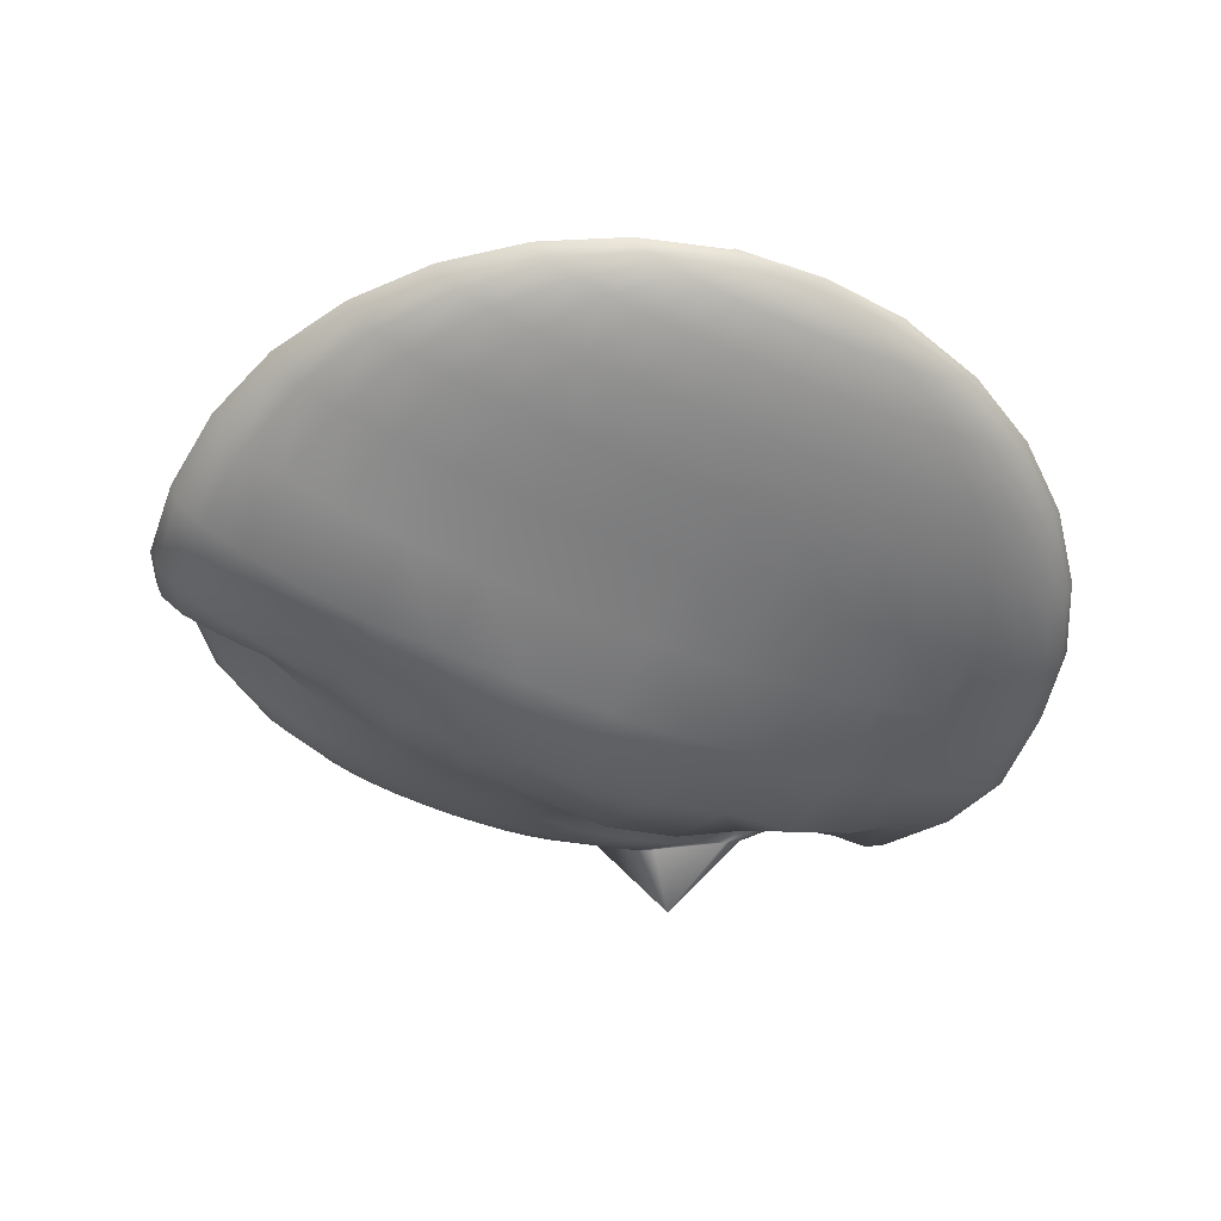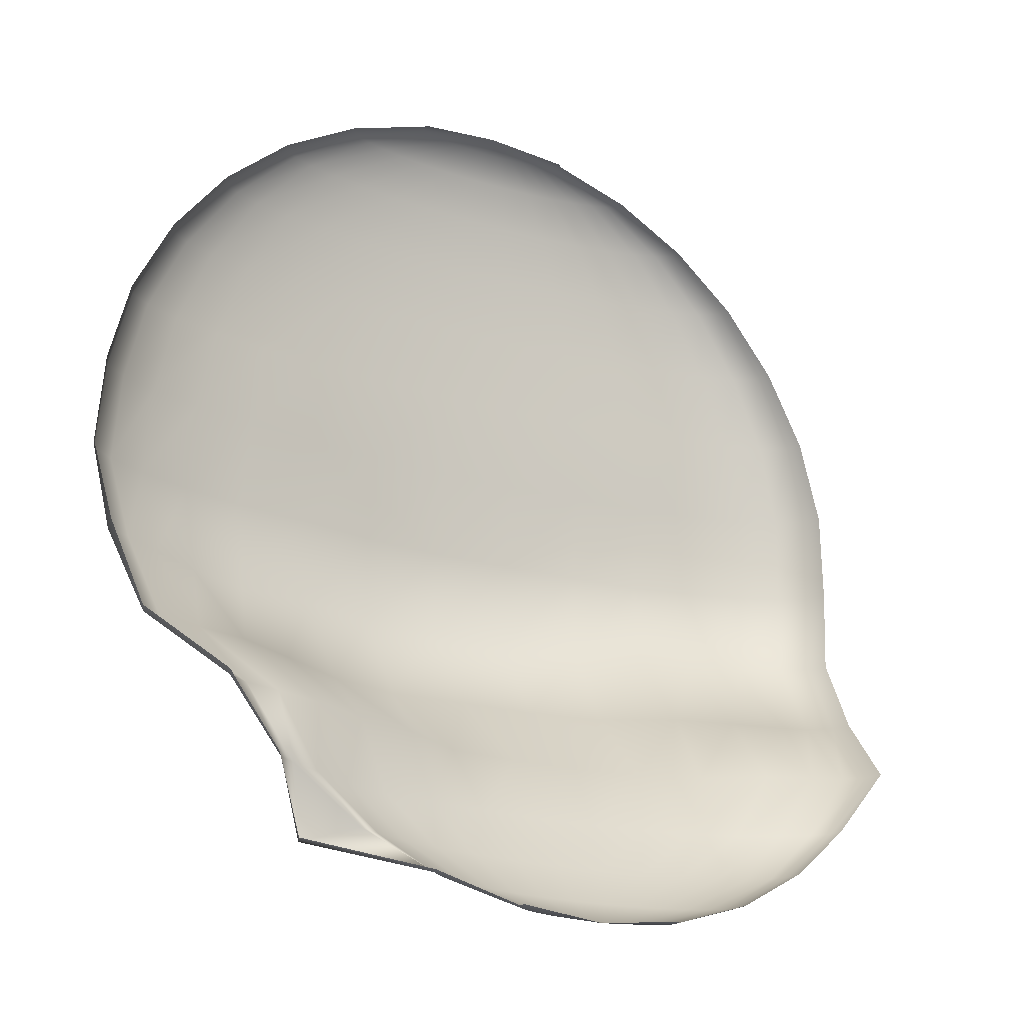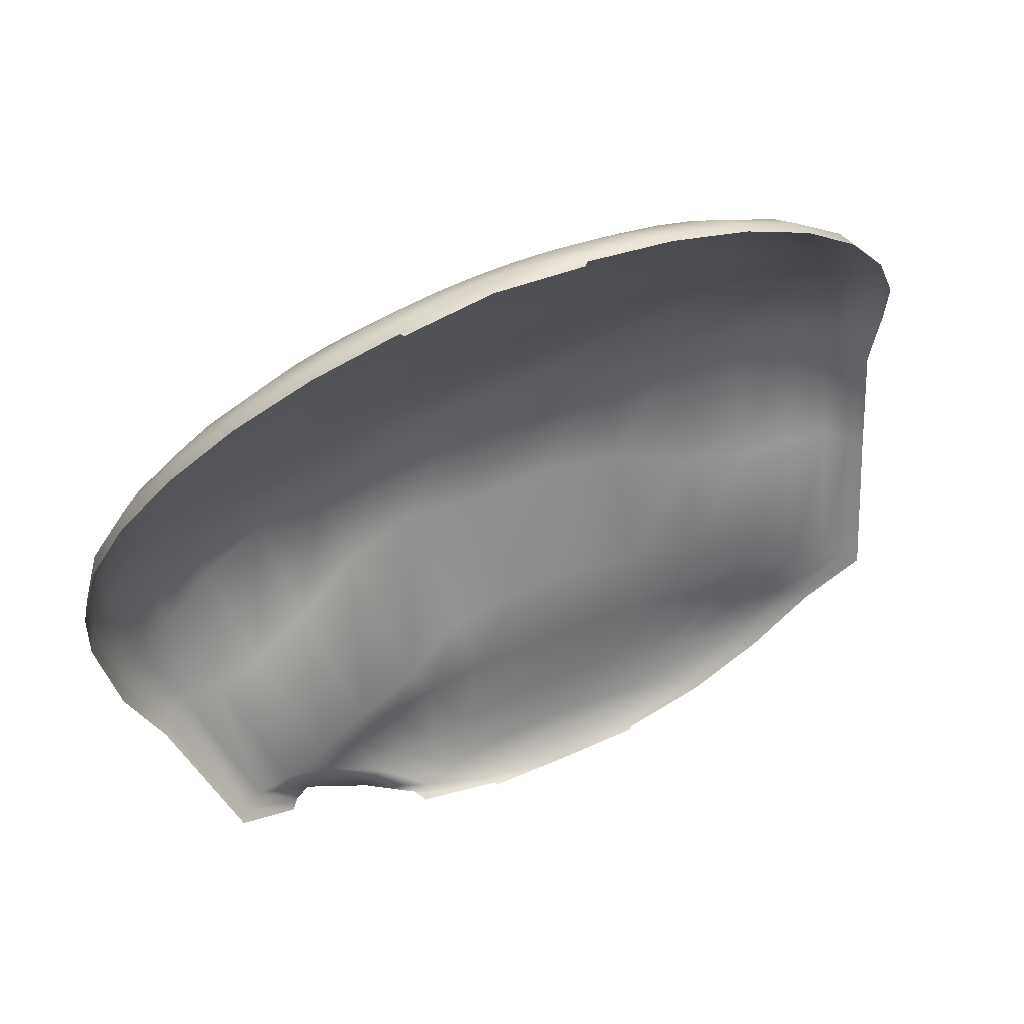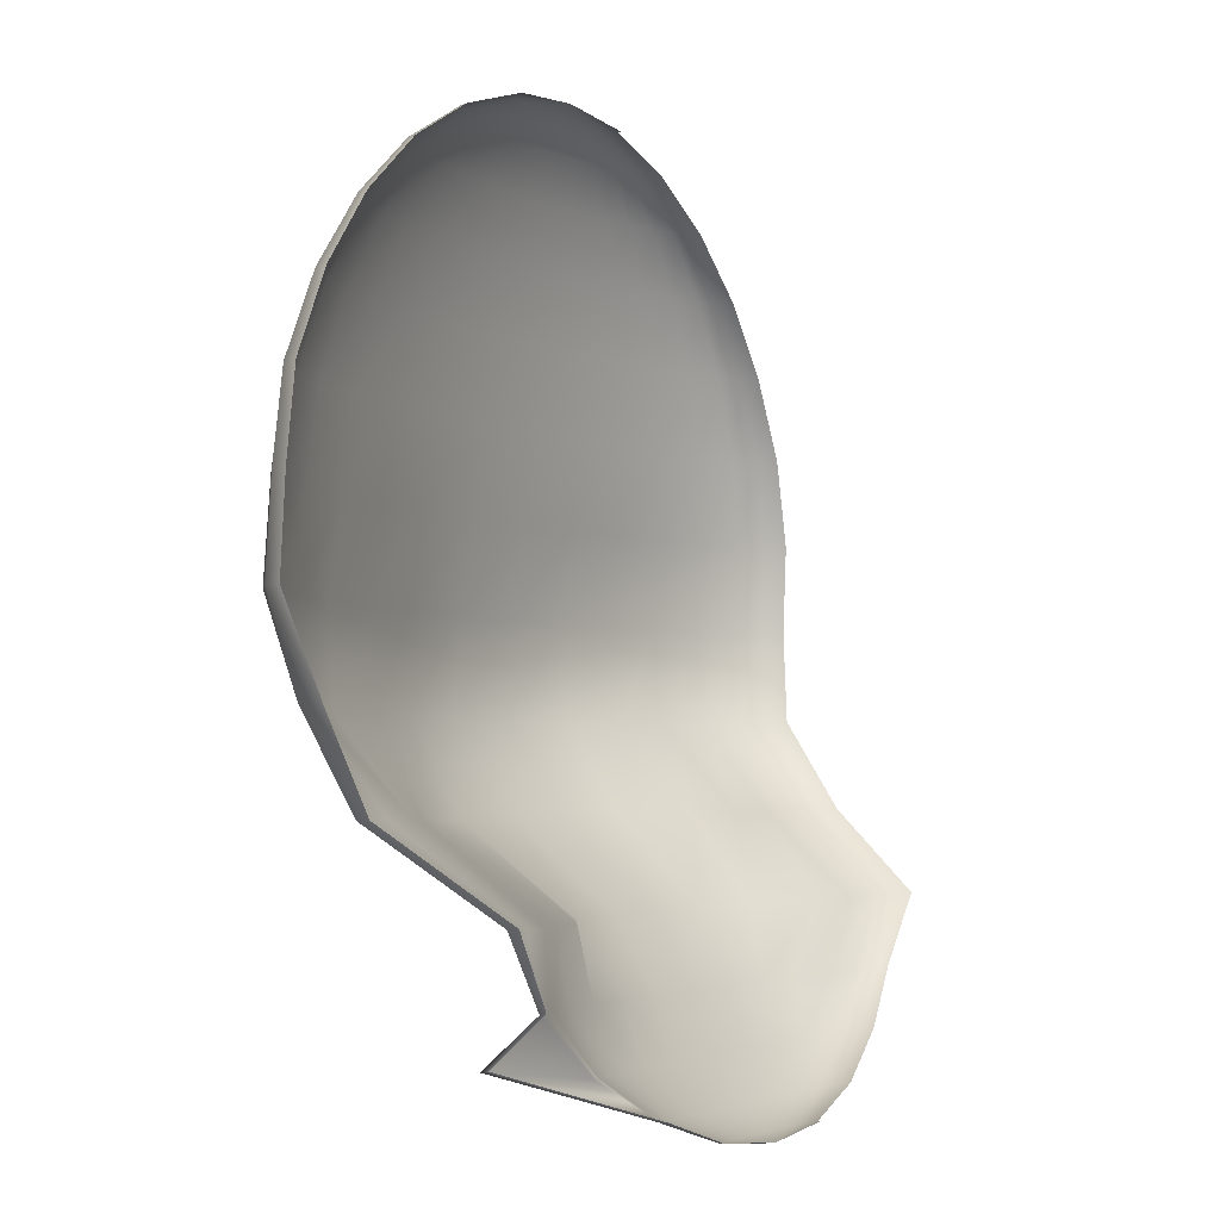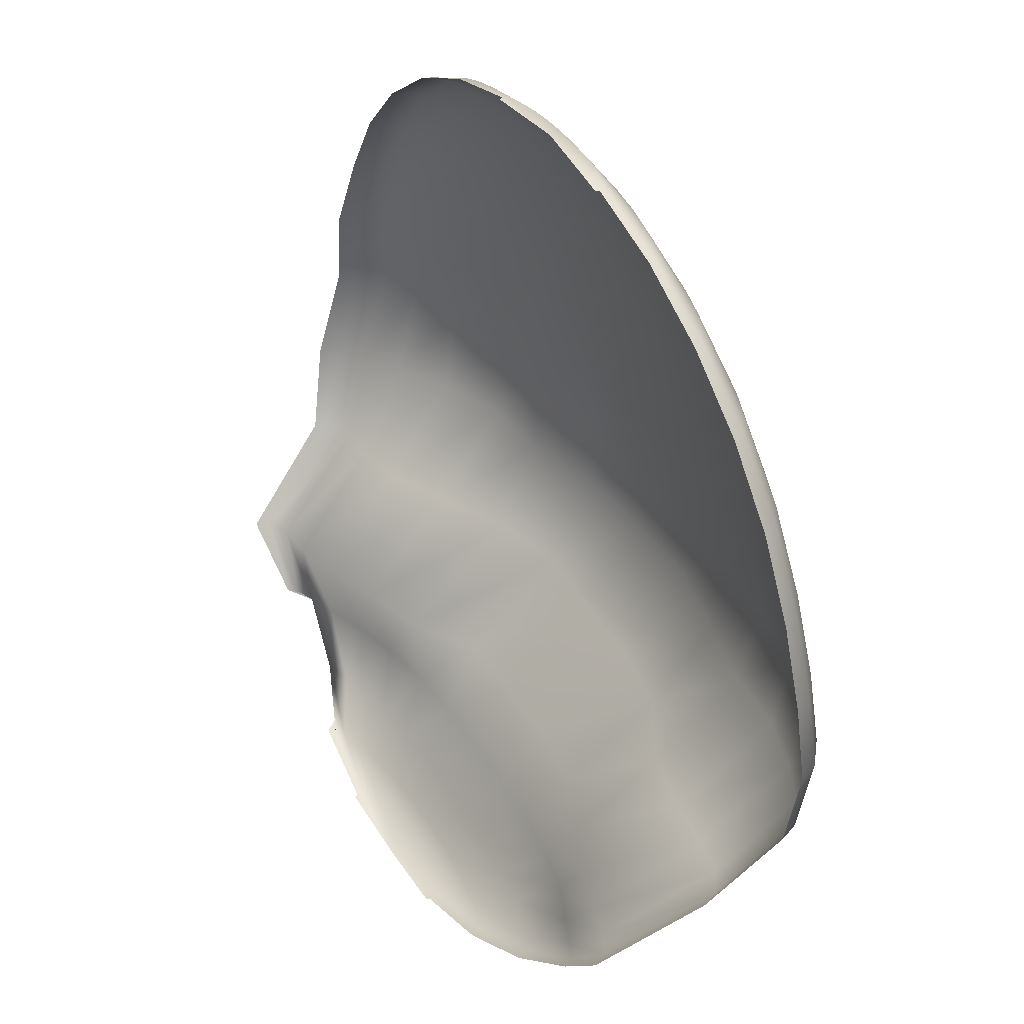
<metadata>
{"format":"obj","ext":"obj","renderer":"f3d","projection":"perspective","resolution":1024,"background":"white","views":[{"elev":-51.3,"azim":154.9,"up":"+Z"},{"elev":-19.4,"azim":-31.9,"up":"+Y"},{"elev":69.8,"azim":-23.0,"up":"+Y"},{"elev":-3.2,"azim":-60.9,"up":"+Y"},{"elev":42.3,"azim":60.1,"up":"+Y"}]}
</metadata>
<code>
o layer2.002
v 0.05075 1.021 -0.139
v 0.05075 0.8313 -0.1794
v 0.05075 0.5834 -0.2112
v 0.05075 0.4492 -0.232
v 0.05075 0.3123 -0.2389
v 0.05075 0.05004 0.01097
v 0.07693 1.124 -0.08568
v 0.1021 1.085 -0.1126
v 0.1253 1.021 -0.1375
v 0.1456 0.9355 -0.1592
v 0.1623 0.8313 -0.1771
v 0.1747 0.7124 -0.1907
v 0.1824 0.5834 -0.2085
v 0.1849 0.4492 -0.2292
v 0.1824 0.3124 -0.2386
v 0.1747 0.1744 -0.1388
v 0.1623 0.05041 0.0101
v 0.1456 -0.05156 0.0771
v 0.1253 -0.1318 0.1303
v 0.1021 -0.1902 0.1745
v 0.07693 -0.2242 0.2122
v 0.1021 1.124 -0.08405
v 0.1515 1.085 -0.1094
v 0.197 1.021 -0.1328
v 0.2369 0.9355 -0.1533
v 0.2696 0.8313 -0.1702
v 0.2939 0.7124 -0.183
v 0.3089 0.5834 -0.2004
v 0.314 0.4492 -0.2229
v 0.3089 0.3126 -0.2119
v 0.2939 0.1749 -0.1161
v 0.2696 0.05123 0.02654
v 0.2369 -0.05063 0.08306
v 0.197 -0.131 0.1347
v 0.1515 -0.1897 0.1773
v 0.1021 -0.2239 0.2141
v 0.1253 1.124 -0.08141
v 0.197 1.085 -0.1043
v 0.263 1.021 -0.1253
v 0.3209 0.9355 -0.1438
v 0.3685 0.8313 -0.1589
v 0.4038 0.7124 -0.1705
v 0.4255 0.5834 -0.1872
v 0.4329 0.4492 -0.2144
v 0.4255 0.313 -0.1841
v 0.4038 0.176 -0.05638
v 0.3685 0.05275 0.05455
v 0.3209 -0.04909 0.09349
v 0.263 -0.1297 0.1421
v 0.197 -0.1888 0.1826
v 0.1253 -0.2235 0.2166
v 0.1456 1.124 -0.07786
v 0.2369 1.085 -0.09729
v 0.3209 1.021 -0.1152
v 0.3946 0.9355 -0.1309
v 0.4551 0.8313 -0.1438
v 0.5001 0.7124 -0.1538
v 0.5277 0.5834 -0.1695
v 0.5371 0.4492 -0.1916
v 0.5277 0.3136 -0.1774
v 0.5001 0.1776 -0.03266
v 0.4551 0.05462 0.1105
v 0.3946 -0.0471 0.1111
v 0.3209 -0.128 0.1524
v 0.2369 -0.1876 0.1898
v 0.1456 -0.2228 0.2201
v 0.1623 1.124 -0.07353
v 0.2696 1.085 -0.08879
v 0.3685 1.021 -0.1029
v 0.4551 0.9355 -0.1152
v 0.5262 0.8313 -0.1253
v 0.5791 0.7124 -0.1331
v 0.6116 0.5834 -0.1463
v 0.6226 0.4492 -0.1642
v 0.6116 0.3143 -0.1503
v 0.5791 0.1796 -0.0238
v 0.5262 0.05692 0.1345
v 0.4551 -0.0447 0.1381
v 0.3685 -0.1259 0.1646
v 0.2696 -0.1861 0.1981
v 0.1623 -0.2221 0.2244
v 0.05075 1.137 -0.05765
v 0.1747 1.124 -0.06859
v 0.2939 1.085 -0.0791
v 0.4038 1.021 -0.08879
v 0.5001 0.9355 -0.09729
v 0.5791 0.8313 -0.1043
v 0.6378 0.7124 -0.1095
v 0.674 0.5834 -0.1193
v 0.6862 0.4492 -0.1344
v 0.674 0.3148 -0.1208
v 0.6378 0.1815 -0.009793
v 0.5791 0.05925 0.1457
v 0.5001 -0.04228 0.157
v 0.4038 -0.1235 0.179
v 0.2939 -0.1845 0.2079
v 0.1747 -0.2213 0.2294
v 0.1824 1.124 -0.06323
v 0.3089 1.085 -0.06859
v 0.4255 1.021 -0.07353
v 0.5277 0.9355 -0.07786
v 0.6116 0.8313 -0.08141
v 0.674 0.7124 -0.08405
v 0.7123 0.5834 -0.0907
v 0.7253 0.4492 -0.1034
v 0.7123 0.3149 -0.09091
v 0.674 0.1828 0.01326
v 0.6116 0.06138 0.1646
v 0.5277 -0.03973 0.1728
v 0.4255 -0.1209 0.1949
v 0.3089 -0.1827 0.2187
v 0.1824 -0.2204 0.2349
v 0.1849 1.124 -0.05765
v 0.314 1.085 -0.05765
v 0.4329 1.021 -0.05765
v 0.5371 0.9355 -0.05765
v 0.6226 0.8313 -0.05765
v 0.6862 0.7124 -0.05765
v 0.7253 0.5834 -0.06189
v 0.7385 0.4492 -0.07315
v 0.7253 0.315 -0.06117
v 0.6862 0.1835 0.04028
v 0.6226 0.06333 0.1878
v 0.5371 -0.03697 0.1881
v 0.4329 -0.1182 0.2111
v 0.314 -0.1808 0.23
v 0.1849 -0.2194 0.2406
v 0.1824 1.124 -0.05208
v 0.1824 -0.2185 0.2462
v 0.05075 -0.2324 0.2439
v -0.08085 1.124 -0.05208
v -0.08085 -0.2185 0.2462
v -0.08342 1.124 -0.05765
v -0.2124 1.085 -0.05765
v -0.3313 1.021 -0.05765
v -0.4356 0.9355 -0.05765
v -0.5211 0.8313 -0.05765
v -0.5847 0.7124 -0.0554
v -0.6238 0.5834 -0.04088
v -0.637 0.4492 -0.03884
v -0.6238 0.315 0.01148
v -0.5847 0.1835 0.04915
v -0.5211 0.06333 0.2064
v -0.4356 -0.03697 0.1916
v -0.3313 -0.1182 0.05062
v -0.2124 -0.1808 0.23
v -0.08342 -0.2194 0.2406
v -0.08085 1.124 -0.06323
v -0.2074 1.085 -0.06859
v -0.324 1.021 -0.07353
v -0.4262 0.9355 -0.07786
v -0.5101 0.8313 -0.08141
v -0.5725 0.7124 -0.08175
v -0.6108 0.5834 -0.06971
v -0.6238 0.4492 -0.06908
v -0.6108 0.3149 -0.03119
v -0.5725 0.1828 0.0227
v -0.5101 0.06138 0.1841
v -0.4262 -0.03973 0.177
v -0.324 -0.1209 0.03437
v -0.2074 -0.1827 0.2187
v -0.08085 -0.2204 0.2349
v -0.07321 1.124 -0.06859
v -0.1924 1.085 -0.0791
v -0.3023 1.021 -0.08879
v -0.3986 0.9355 -0.09729
v -0.4776 0.8313 -0.1043
v -0.5363 0.7124 -0.1073
v -0.5725 0.5834 -0.09836
v -0.5847 0.4492 -0.1001
v -0.5725 0.3148 -0.04801
v -0.5363 0.1815 0.003006
v -0.4776 0.05925 0.1676
v -0.3986 -0.04228 0.1625
v -0.3023 -0.1235 0.179
v -0.1924 -0.1845 0.2079
v -0.07321 -0.2213 0.2294
v -0.06081 1.124 -0.07353
v -0.1681 1.085 -0.08879
v -0.267 1.021 -0.1029
v -0.3536 0.9355 -0.1152
v -0.4247 0.8313 -0.1253
v -0.4776 0.7124 -0.1308
v -0.5101 0.5834 -0.1254
v -0.5211 0.4492 -0.1299
v -0.5101 0.3143 -0.0874
v -0.4776 0.1796 0.004976
v -0.4247 0.05692 0.1603
v -0.3536 -0.0447 0.1455
v -0.267 -0.1259 0.1646
v -0.1681 -0.1861 0.1981
v -0.06081 -0.2221 0.2244
v -0.04412 1.124 -0.07786
v -0.1354 1.085 -0.09729
v -0.2194 1.021 -0.1152
v -0.2931 0.9355 -0.1309
v -0.3536 0.8313 -0.1438
v -0.3986 0.7124 -0.1515
v -0.4262 0.5834 -0.1487
v -0.4356 0.4492 -0.1591
v -0.4262 0.3136 -0.1385
v -0.3986 0.1776 -0.01014
v -0.3536 0.05462 0.1413
v -0.2931 -0.0471 0.119
v -0.2194 -0.128 0.1524
v -0.1354 -0.1876 0.1898
v -0.04412 -0.2228 0.2201
v -0.02379 1.124 -0.08141
v -0.09547 1.085 -0.1043
v -0.1615 1.021 -0.1253
v -0.2194 0.9355 -0.1438
v -0.267 0.8313 -0.1589
v -0.3023 0.7124 -0.1683
v -0.324 0.5834 -0.1667
v -0.3313 0.4492 -0.185
v -0.324 0.313 -0.1809
v -0.3023 0.176 -0.05911
v -0.267 0.05275 0.1077
v -0.2194 -0.04909 0.0979
v -0.1615 -0.1297 0.1421
v -0.09547 -0.1888 0.1826
v -0.02379 -0.2235 0.2166
v -0.000594 1.124 -0.08405
v -0.04997 1.085 -0.1094
v -0.09547 1.021 -0.1328
v -0.1354 0.9355 -0.1533
v -0.1681 0.8313 -0.1702
v -0.1924 0.7124 -0.1827
v -0.2074 0.5834 -0.1872
v -0.2124 0.4492 -0.1992
v -0.2074 0.3126 -0.1912
v -0.1924 0.1749 -0.1196
v -0.1681 0.05123 0.07876
v -0.1354 -0.05063 0.08391
v -0.09547 -0.131 0.1347
v -0.04997 -0.1897 0.1773
v -0.000594 -0.2239 0.2141
v 0.02458 1.124 -0.08568
v -0.000594 1.085 -0.1126
v -0.02379 1.021 -0.1375
v -0.04412 0.9355 -0.1592
v -0.06081 0.8313 -0.1771
v -0.07321 0.7124 -0.1907
v -0.08085 0.5834 -0.2074
v -0.08342 0.4492 -0.2245
v -0.08085 0.3124 -0.2261
v -0.07321 0.1744 -0.1505
v -0.06081 0.05041 0.0155
v -0.04412 -0.05156 0.07716
v -0.02379 -0.1318 0.1303
v -0.000594 -0.1902 0.1745
v 0.02458 -0.2242 0.2122
v 0.05075 1.124 -0.08623
v 0.05075 1.085 -0.1137
v 0.05075 0.9355 -0.1612
v 0.05075 0.7124 -0.1933
v 0.05075 0.1741 -0.1407
v 0.05075 -0.05186 0.07538
v 0.05075 -0.1321 0.1284
v 0.05075 -0.1904 0.173
v 0.05075 -0.2243 0.2116
f 259 19 18 258
f 256 12 11 2
f 260 20 19 259
f 3 13 12 256
f 261 21 20 260
f 4 14 13 3
f 253 7 82
f 130 21 261
f 5 15 14 4
f 254 8 7 253
f 257 16 15 5
f 1 9 8 254
f 6 17 16 257
f 255 10 9 1
f 258 18 17 6
f 2 11 10 255
f 18 33 32 17
f 11 26 25 10
f 19 34 33 18
f 12 27 26 11
f 20 35 34 19
f 13 28 27 12
f 21 36 35 20
f 14 29 28 13
f 7 22 82
f 130 36 21
f 15 30 29 14
f 8 23 22 7
f 16 31 30 15
f 9 24 23 8
f 17 32 31 16
f 10 25 24 9
f 22 37 82
f 130 51 36
f 30 45 44 29
f 23 38 37 22
f 31 46 45 30
f 24 39 38 23
f 32 47 46 31
f 25 40 39 24
f 33 48 47 32
f 26 41 40 25
f 34 49 48 33
f 27 42 41 26
f 35 50 49 34
f 28 43 42 27
f 36 51 50 35
f 29 44 43 28
f 41 56 55 40
f 49 64 63 48
f 42 57 56 41
f 50 65 64 49
f 43 58 57 42
f 51 66 65 50
f 44 59 58 43
f 37 52 82
f 130 66 51
f 45 60 59 44
f 38 53 52 37
f 46 61 60 45
f 39 54 53 38
f 47 62 61 46
f 40 55 54 39
f 48 63 62 47
f 60 75 74 59
f 53 68 67 52
f 61 76 75 60
f 54 69 68 53
f 62 77 76 61
f 55 70 69 54
f 63 78 77 62
f 56 71 70 55
f 64 79 78 63
f 57 72 71 56
f 65 80 79 64
f 58 73 72 57
f 66 81 80 65
f 59 74 73 58
f 52 67 82
f 130 81 66
f 79 95 94 78
f 72 88 87 71
f 80 96 95 79
f 73 89 88 72
f 81 97 96 80
f 74 90 89 73
f 67 83 82
f 130 97 81
f 75 91 90 74
f 68 84 83 67
f 76 92 91 75
f 69 85 84 68
f 77 93 92 76
f 70 86 85 69
f 78 94 93 77
f 71 87 86 70
f 84 99 98 83
f 92 107 106 91
f 85 100 99 84
f 93 108 107 92
f 86 101 100 85
f 94 109 108 93
f 87 102 101 86
f 95 110 109 94
f 88 103 102 87
f 96 111 110 95
f 89 104 103 88
f 97 112 111 96
f 90 105 104 89
f 83 98 82
f 130 112 97
f 91 106 105 90
f 103 118 117 102
f 111 126 125 110
f 104 119 118 103
f 112 127 126 111
f 105 120 119 104
f 98 113 82
f 130 127 112
f 106 121 120 105
f 99 114 113 98
f 107 122 121 106
f 100 115 114 99
f 108 123 122 107
f 101 116 115 100
f 109 124 123 108
f 102 117 116 101
f 110 125 124 109
f 113 128 82
f 130 129 127
f 131 133 82
f 130 147 132
f 147 162 161 146
f 140 155 154 139
f 133 148 82
f 130 162 147
f 141 156 155 140
f 134 149 148 133
f 142 157 156 141
f 135 150 149 134
f 143 158 157 142
f 136 151 150 135
f 144 159 158 143
f 137 152 151 136
f 145 160 159 144
f 138 153 152 137
f 146 161 160 145
f 139 154 153 138
f 151 166 165 150
f 159 174 173 158
f 152 167 166 151
f 160 175 174 159
f 153 168 167 152
f 161 176 175 160
f 154 169 168 153
f 162 177 176 161
f 155 170 169 154
f 148 163 82
f 130 177 162
f 156 171 170 155
f 149 164 163 148
f 157 172 171 156
f 150 165 164 149
f 158 173 172 157
f 170 185 184 169
f 163 178 82
f 130 192 177
f 171 186 185 170
f 164 179 178 163
f 172 187 186 171
f 165 180 179 164
f 173 188 187 172
f 166 181 180 165
f 174 189 188 173
f 167 182 181 166
f 175 190 189 174
f 168 183 182 167
f 176 191 190 175
f 169 184 183 168
f 177 192 191 176
f 189 204 203 188
f 182 197 196 181
f 190 205 204 189
f 183 198 197 182
f 191 206 205 190
f 184 199 198 183
f 192 207 206 191
f 185 200 199 184
f 178 193 82
f 130 207 192
f 186 201 200 185
f 179 194 193 178
f 187 202 201 186
f 180 195 194 179
f 188 203 202 187
f 181 196 195 180
f 130 222 207
f 201 216 215 200
f 194 209 208 193
f 202 217 216 201
f 195 210 209 194
f 203 218 217 202
f 196 211 210 195
f 204 219 218 203
f 197 212 211 196
f 205 220 219 204
f 198 213 212 197
f 206 221 220 205
f 199 214 213 198
f 207 222 221 206
f 200 215 214 199
f 193 208 82
f 220 235 234 219
f 213 228 227 212
f 221 236 235 220
f 214 229 228 213
f 222 237 236 221
f 215 230 229 214
f 208 223 82
f 130 237 222
f 216 231 230 215
f 209 224 223 208
f 217 232 231 216
f 210 225 224 209
f 218 233 232 217
f 211 226 225 210
f 219 234 233 218
f 212 227 226 211
f 224 239 238 223
f 232 247 246 231
f 225 240 239 224
f 233 248 247 232
f 226 241 240 225
f 234 249 248 233
f 227 242 241 226
f 235 250 249 234
f 228 243 242 227
f 236 251 250 235
f 229 244 243 228
f 237 252 251 236
f 230 245 244 229
f 223 238 82
f 130 252 237
f 231 246 245 230
f 243 256 2 242
f 251 260 259 250
f 244 3 256 243
f 252 261 260 251
f 245 4 3 244
f 238 253 82
f 130 261 252
f 246 5 4 245
f 239 254 253 238
f 247 257 5 246
f 240 1 254 239
f 248 6 257 247
f 241 255 1 240
f 249 258 6 248
f 242 2 255 241
f 250 259 258 249

</code>
